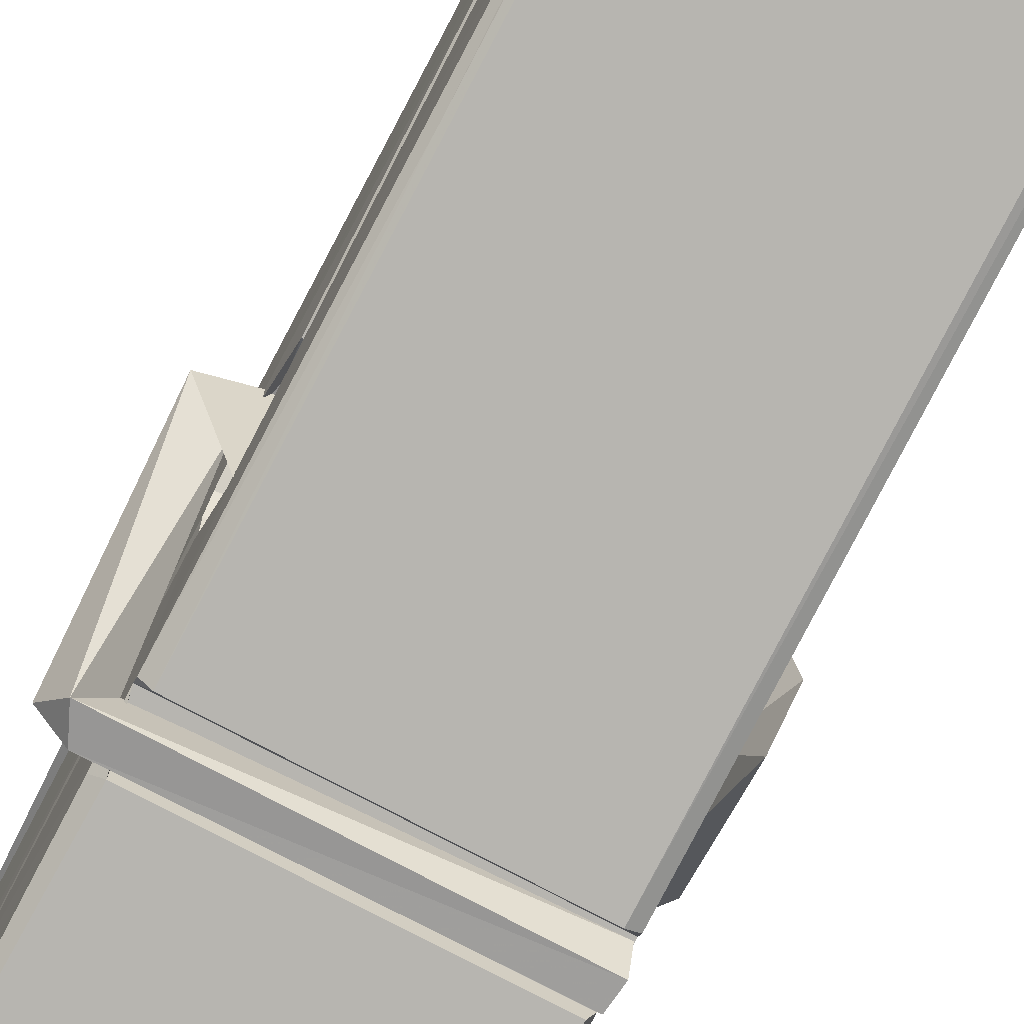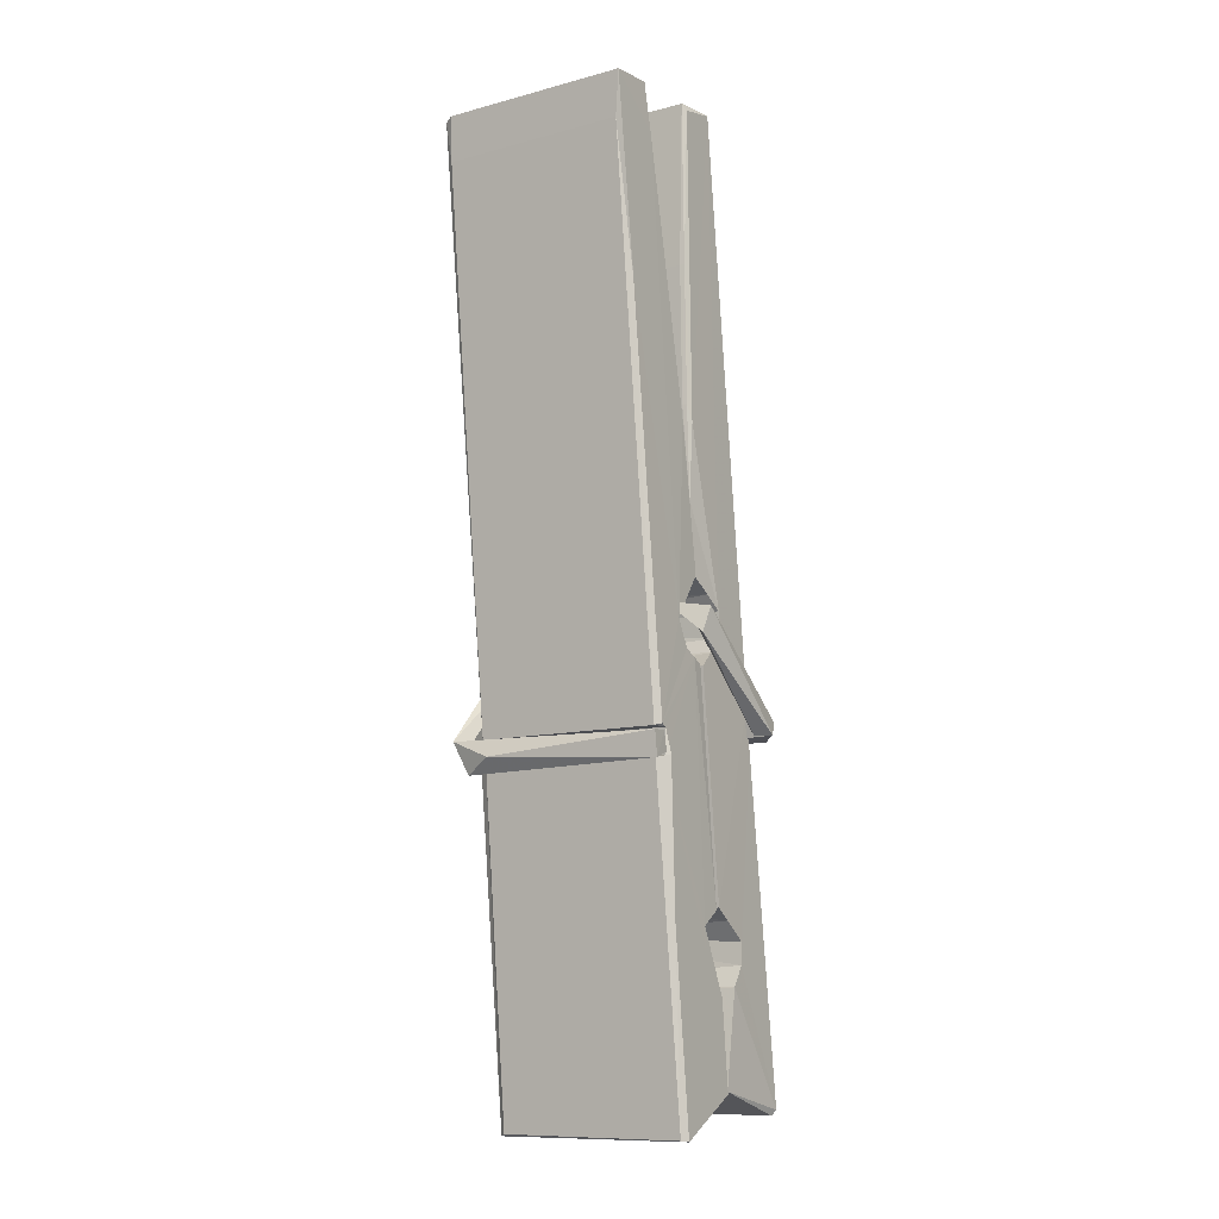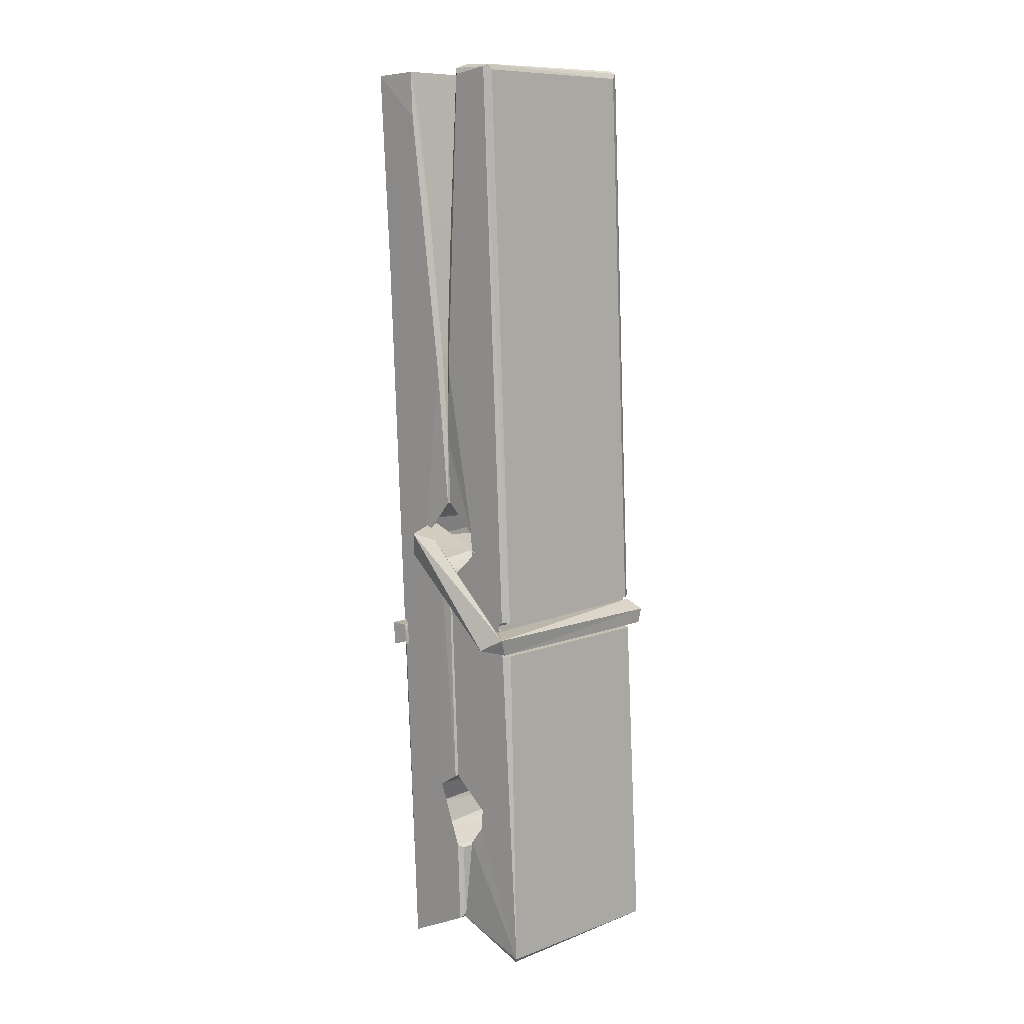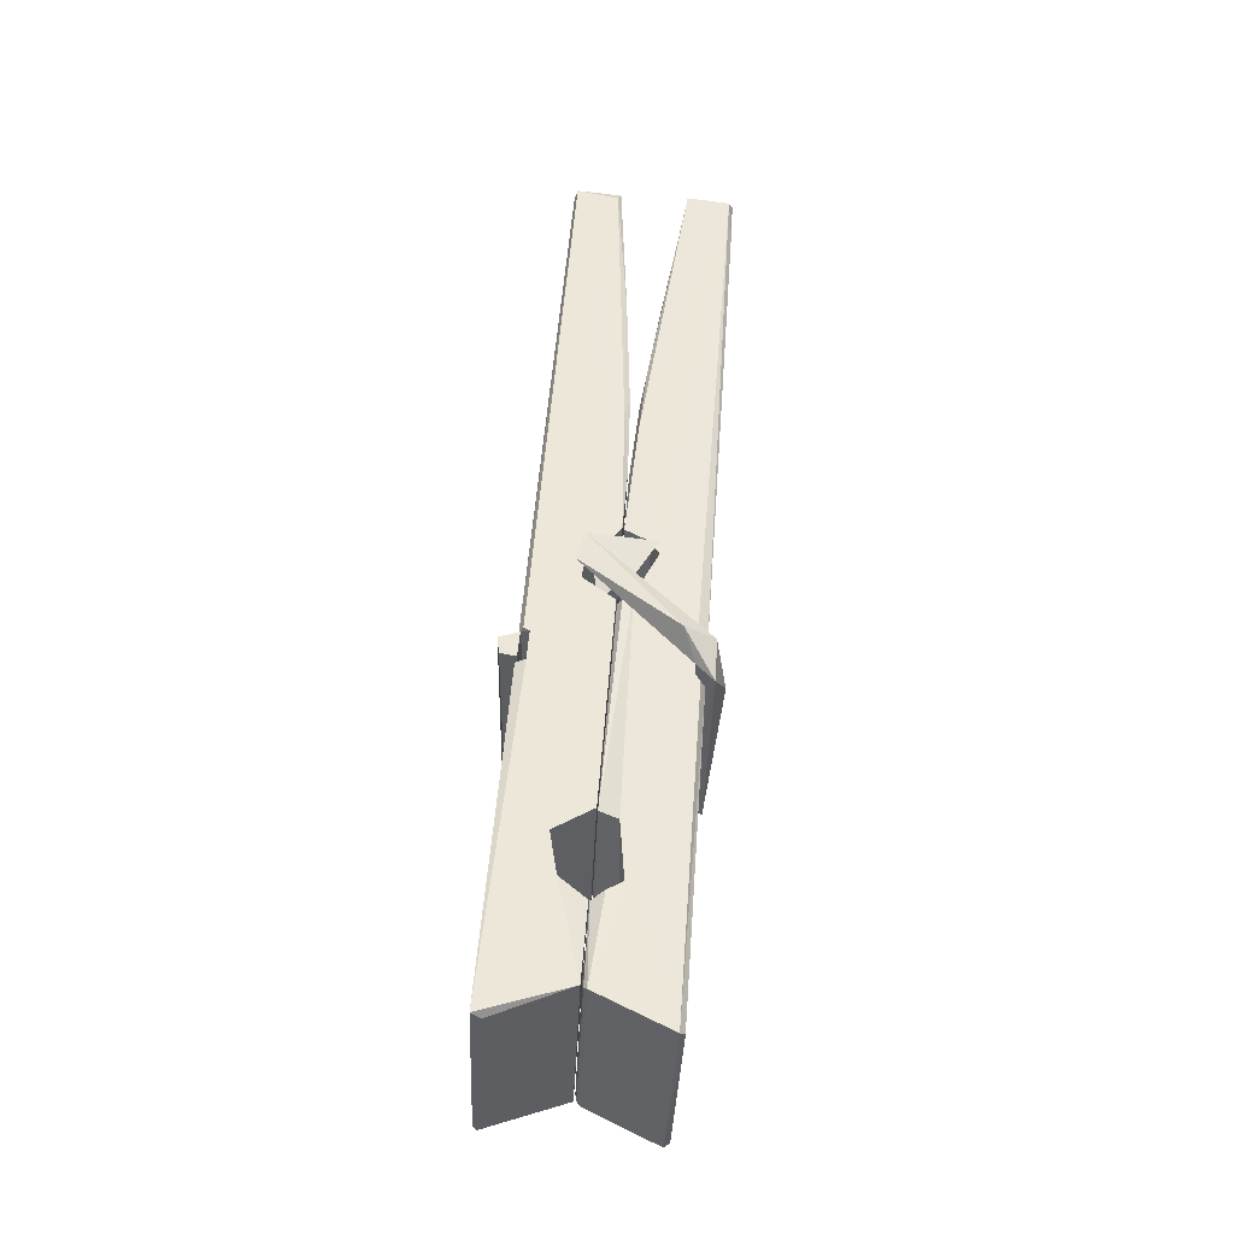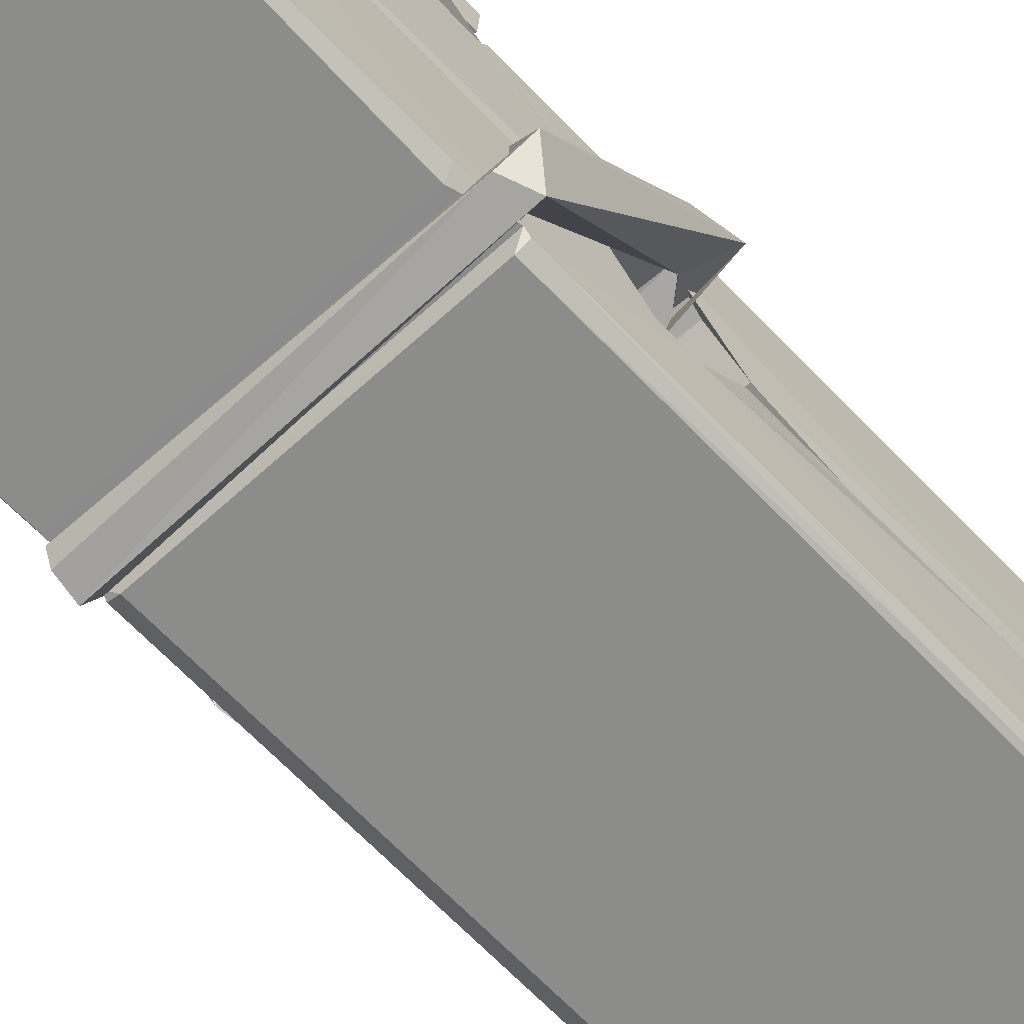
<metadata>
{"format":"obj","ext":"obj","renderer":"f3d","projection":"perspective","resolution":1024,"background":"white","views":[{"elev":-77.2,"azim":153.7,"up":"+Z"},{"elev":-8.3,"azim":33.6,"up":"+Y"},{"elev":11.7,"azim":135.1,"up":"+Y"},{"elev":-40.3,"azim":-92.0,"up":"+Y"},{"elev":-67.1,"azim":44.1,"up":"+Z"}]}
</metadata>
<code>
v 1.651 11.66 -5.714
v 1.814 11.7 -5.773
v 1.652 11.69 -5.774
v 1.656 11.7 -5.775
v 1.639 12.24 -5.73
v 1.641 12.32 -5.717
v 1.638 12.42 -5.7
v 1.643 12.21 -5.735
v 1.796 12.42 -5.699
v 1.637 12.41 -5.657
v 1.637 12.18 -5.736
v 1.63 12.45 -5.693
v 1.811 11.83 -5.764
v 1.644 11.94 -5.694
v 1.641 12.01 -5.741
v 1.648 11.76 -5.76
v 1.648 11.77 -5.748
v 1.647 11.82 -5.751
v 1.812 11.78 -5.746
v 1.807 11.8 -5.739
v 1.652 11.78 -5.741
v 1.806 12.05 -5.721
v 1.801 12.06 -5.726
v 1.64 12.06 -5.729
v 1.641 12.08 -5.748
v 1.804 12.08 -5.749
v 1.649 11.96 -5.689
v 1.791 12.42 -5.701
v 1.794 12.46 -5.694
v 1.797 12.21 -5.736
v 1.806 12.02 -5.732
v 1.805 12.01 -5.752
v 1.806 12.02 -5.742
v 1.806 11.83 -5.767
v 1.812 11.7 -5.775
v 1.809 11.7 -5.776
v 1.812 11.94 -5.699
v 1.651 11.94 -5.691
v 1.791 12.42 -5.658
v 1.793 12.32 -5.718
v 1.641 12.03 -5.721
v 1.65 11.83 -5.766
v 1.657 11.8 -5.737
v 1.812 11.77 -5.769
v 1.645 12.13 -5.744
v 1.799 12.14 -5.745
v 1.64 12.05 -5.722
v 1.631 12.45 -5.658
v 1.638 12.45 -5.655
v 1.795 12.45 -5.656
v 1.799 12.29 -5.67
v 1.808 11.96 -5.694
v 1.808 11.76 -5.772
v 1.815 11.67 -5.716
v 1.811 11.67 -5.711
v 1.656 11.66 -5.71
v 1.649 11.69 -5.772
v 1.801 12.2 -5.735
v 1.811 11.82 -5.747
v 1.646 12.01 -5.753
v 1.801 12.01 -5.754
v 1.808 11.96 -5.698
v 1.642 12.01 -5.749
v 1.809 11.94 -5.697
v 1.803 11.94 -5.692
v 1.653 11.76 -5.771
v 1.643 11.96 -5.697
v 1.644 11.94 -5.698
v 1.803 11.96 -5.69
v 1.633 12.46 -5.75
v 1.811 11.7 -5.777
v 1.64 12.21 -5.743
v 1.637 12.32 -5.745
v 1.795 12.45 -5.754
v 1.794 12.46 -5.786
v 1.801 12.2 -5.749
v 1.799 12.21 -5.745
v 1.796 12.33 -5.747
v 1.636 12.2 -5.748
v 1.646 11.83 -5.767
v 1.811 11.83 -5.768
v 1.812 11.77 -5.787
v 1.646 11.81 -5.798
v 1.645 11.95 -5.825
v 1.81 11.82 -5.789
v 1.644 12.04 -5.782
v 1.801 12.07 -5.772
v 1.647 12.07 -5.768
v 1.805 12.06 -5.78
v 1.64 12.08 -5.749
v 1.641 12.03 -5.778
v 1.806 12.03 -5.774
v 1.805 12.04 -5.781
v 1.802 12.08 -5.75
v 1.642 12.01 -5.754
v 1.635 12.45 -5.79
v 1.795 12.21 -5.744
v 1.811 11.79 -5.799
v 1.801 11.95 -5.826
v 1.799 12.17 -5.81
v 1.789 12.46 -5.791
v 1.788 12.46 -5.762
v 1.792 12.46 -5.751
v 1.792 12.33 -5.746
v 1.64 12.06 -5.778
v 1.811 11.81 -5.8
v 1.647 11.77 -5.792
v 1.649 11.69 -5.776
v 1.642 12.13 -5.745
v 1.8 12.14 -5.746
v 1.801 11.98 -5.824
v 1.629 12.46 -5.787
v 1.635 12.46 -5.784
v 1.792 12.46 -5.789
v 1.806 11.98 -5.82
v 1.807 11.95 -5.822
v 1.814 11.68 -5.846
v 1.656 11.67 -5.837
v 1.642 11.95 -5.817
v 1.63 12.45 -5.753
v 1.811 11.67 -5.842
v 1.648 11.98 -5.823
v 1.642 11.98 -5.82
v 1.806 12.01 -5.755
v 1.642 11.98 -5.815
v 1.653 11.76 -5.771
v 1.649 11.67 -5.845
v 1.806 11.98 -5.816
v 1.801 11.96 -5.818
v 1.643 11.98 -5.822
v 1.808 11.98 -5.816
v 1.816 11.96 -5.833
v 1.643 11.95 -5.824
v 1.83 11.96 -5.818
v 1.644 11.96 -5.837
v 1.642 11.97 -5.838
v 1.811 11.94 -5.683
v 1.809 11.94 -5.698
v 1.809 12.04 -5.738
v 1.624 11.96 -5.684
v 1.804 12.04 -5.789
v 1.794 12.06 -5.72
v 1.648 12.01 -5.766
v 1.64 12.06 -5.721
v 1.627 12.06 -5.776
v 1.628 12.04 -5.784
v 1.619 11.96 -5.707
v 1.639 12.02 -5.746
v 1.663 11.94 -5.675
v 1.639 11.93 -5.684
v 1.637 11.94 -5.698
v 1.809 11.96 -5.695
v 1.64 11.96 -5.687
v 1.81 11.96 -5.681
v 1.828 12.05 -5.73
v 1.824 12.03 -5.725
v 1.818 11.96 -5.809
v 1.822 11.97 -5.836
f 49 29 12
f 8 5 6
f 5 7 6
f 7 40 6
f 40 8 6
f 58 30 29
f 58 29 9
f 12 5 11
f 18 15 42
f 15 63 42
f 20 59 19
f 38 14 1
f 18 43 17
f 18 59 43
f 17 43 21
f 22 23 26
f 41 31 15
f 15 32 60
f 7 5 12
f 50 9 29
f 48 10 49
f 28 12 29
f 28 29 40
f 29 30 40
f 23 24 26
f 22 47 23
f 47 24 23
f 41 22 31
f 18 13 59
f 43 59 20
f 19 17 21
f 21 20 19
f 44 16 19
f 16 17 19
f 54 57 2
f 69 52 51
f 39 51 50
f 28 7 12
f 30 8 40
f 40 7 28
f 25 45 26
f 25 26 24
f 47 22 41
f 31 33 15
f 33 32 15
f 34 13 42
f 42 13 18
f 43 20 21
f 36 35 3
f 36 3 4
f 57 3 2
f 3 35 2
f 10 39 50
f 10 50 49
f 25 11 45
f 11 5 8
f 11 8 45
f 45 8 30
f 26 45 46
f 45 30 46
f 58 22 26
f 26 46 58
f 46 30 58
f 51 39 69
f 39 10 69
f 25 24 11
f 47 67 48
f 67 27 48
f 48 27 10
f 51 9 50
f 22 9 51
f 52 22 51
f 64 37 55
f 55 56 54
f 54 56 1
f 4 3 66
f 36 4 66
f 36 66 53
f 35 36 53
f 35 53 2
f 56 55 38
f 66 3 57
f 1 18 17
f 14 18 1
f 15 18 14
f 47 11 24
f 11 47 48
f 12 11 48
f 49 12 48
f 29 49 50
f 9 22 58
f 31 22 52
f 31 52 33
f 64 19 59
f 19 64 44
f 2 44 64
f 2 64 54
f 57 54 1
f 32 61 60
f 33 13 32
f 62 33 52
f 47 41 15
f 15 60 63
f 60 61 42
f 34 42 61
f 32 13 34
f 32 34 61
f 33 59 13
f 64 59 33
f 38 55 65
f 55 37 65
f 14 68 15
f 60 42 63
f 66 16 44
f 66 44 53
f 2 53 44
f 55 54 64
f 38 1 56
f 17 57 1
f 57 17 16
f 66 57 16
f 15 68 67
f 62 37 64
f 68 37 62
f 68 62 67
f 64 33 62
f 52 69 62
f 67 62 69
f 67 69 27
f 47 15 67
f 69 10 27
f 37 38 65
f 38 37 68
f 68 14 38
f 82 117 71
f 75 76 74
f 76 77 78
f 76 78 74
f 78 103 74
f 73 72 79
f 73 79 120
f 83 85 106
f 83 80 85
f 83 106 98
f 83 98 107
f 106 116 98
f 105 86 91
f 87 94 89
f 112 123 122
f 123 90 105
f 90 88 105
f 70 73 120
f 103 78 104
f 78 77 97
f 78 97 104
f 88 94 87
f 89 86 105
f 105 87 89
f 93 86 89
f 117 116 99
f 115 100 111
f 96 111 101
f 111 100 101
f 100 114 101
f 72 73 104
f 73 70 103
f 73 103 104
f 104 97 72
f 90 109 94
f 94 88 90
f 105 88 87
f 92 91 93
f 91 86 93
f 95 91 92
f 92 124 95
f 95 81 80
f 80 81 85
f 98 82 107
f 107 82 126
f 108 71 118
f 127 121 117
f 114 112 96
f 114 96 101
f 102 103 70
f 72 97 110
f 72 110 109
f 110 94 109
f 97 77 110
f 89 94 110
f 89 110 76
f 110 77 76
f 122 111 96
f 96 112 122
f 79 72 109
f 109 90 79
f 127 84 119
f 113 112 114
f 114 102 113
f 75 102 114
f 75 114 100
f 75 100 115
f 121 127 118
f 126 71 108
f 84 127 117
f 99 84 117
f 127 83 107
f 127 119 83
f 95 123 91
f 91 123 105
f 90 123 112
f 90 112 79
f 112 120 79
f 112 70 120
f 70 112 113
f 70 113 102
f 102 75 103
f 103 75 74
f 76 75 89
f 75 115 89
f 115 93 89
f 81 128 116
f 106 85 81
f 106 81 116
f 98 116 117
f 98 117 82
f 121 71 117
f 71 121 118
f 127 108 118
f 92 93 124
f 93 115 124
f 123 95 125
f 81 95 124
f 128 81 124
f 124 115 128
f 128 115 111
f 111 122 125
f 111 125 128
f 122 123 125
f 80 83 119
f 71 126 82
f 127 107 108
f 107 126 108
f 119 129 128
f 128 125 119
f 80 125 95
f 125 80 119
f 99 116 128
f 99 128 129
f 99 129 119
f 119 84 99
f 131 158 130
f 132 136 158
f 132 134 133
f 130 136 133
f 132 133 135
f 136 132 135
f 130 158 136
f 149 137 154
f 154 152 153
f 155 134 158
f 158 131 139
f 151 148 153
f 147 146 151
f 155 142 156
f 156 142 139
f 155 139 142
f 142 155 141
f 141 155 142
f 145 144 143
f 145 143 144
f 148 145 144
f 144 145 148
f 146 145 148
f 147 145 146
f 146 148 151
f 147 140 145
f 156 139 131
f 134 155 156
f 155 158 139
f 145 140 148
f 147 150 140
f 150 147 151
f 150 149 140
f 140 153 148
f 153 140 154
f 154 140 149
f 151 138 150
f 153 152 151
f 138 152 137
f 137 152 154
f 150 137 149
f 137 150 138
f 138 151 152
f 157 134 156
f 157 156 131
f 157 131 134
f 132 158 134
f 134 131 133
f 131 130 133
f 133 136 135
f 49 29 12
f 8 5 6
f 5 7 6
f 7 40 6
f 40 8 6
f 58 30 29
f 58 29 9
f 12 5 11
f 18 15 42
f 15 63 42
f 20 59 19
f 38 14 1
f 18 43 17
f 18 59 43
f 17 43 21
f 22 23 26
f 41 31 15
f 15 32 60
f 7 5 12
f 50 9 29
f 48 10 49
f 28 12 29
f 28 29 40
f 29 30 40
f 23 24 26
f 22 47 23
f 47 24 23
f 41 22 31
f 18 13 59
f 43 59 20
f 19 17 21
f 21 20 19
f 44 16 19
f 16 17 19
f 54 57 2
f 69 52 51
f 39 51 50
f 28 7 12
f 30 8 40
f 40 7 28
f 25 45 26
f 25 26 24
f 47 22 41
f 31 33 15
f 33 32 15
f 34 13 42
f 42 13 18
f 43 20 21
f 36 35 3
f 36 3 4
f 57 3 2
f 3 35 2
f 10 39 50
f 10 50 49
f 25 11 45
f 11 5 8
f 11 8 45
f 45 8 30
f 26 45 46
f 45 30 46
f 58 22 26
f 26 46 58
f 46 30 58
f 51 39 69
f 39 10 69
f 25 24 11
f 47 67 48
f 67 27 48
f 48 27 10
f 51 9 50
f 22 9 51
f 52 22 51
f 64 37 55
f 55 56 54
f 54 56 1
f 4 3 66
f 36 4 66
f 36 66 53
f 35 36 53
f 35 53 2
f 56 55 38
f 66 3 57
f 1 18 17
f 14 18 1
f 15 18 14
f 47 11 24
f 11 47 48
f 12 11 48
f 49 12 48
f 29 49 50
f 9 22 58
f 31 22 52
f 31 52 33
f 64 19 59
f 19 64 44
f 2 44 64
f 2 64 54
f 57 54 1
f 32 61 60
f 33 13 32
f 62 33 52
f 47 41 15
f 15 60 63
f 60 61 42
f 34 42 61
f 32 13 34
f 32 34 61
f 33 59 13
f 64 59 33
f 38 55 65
f 55 37 65
f 14 68 15
f 60 42 63
f 66 16 44
f 66 44 53
f 2 53 44
f 55 54 64
f 38 1 56
f 17 57 1
f 57 17 16
f 66 57 16
f 15 68 67
f 62 37 64
f 68 37 62
f 68 62 67
f 64 33 62
f 52 69 62
f 67 62 69
f 67 69 27
f 47 15 67
f 69 10 27
f 37 38 65
f 38 37 68
f 68 14 38
f 82 117 71
f 75 76 74
f 76 77 78
f 76 78 74
f 78 103 74
f 73 72 79
f 73 79 120
f 83 85 106
f 83 80 85
f 83 106 98
f 83 98 107
f 106 116 98
f 105 86 91
f 87 94 89
f 112 123 122
f 123 90 105
f 90 88 105
f 70 73 120
f 103 78 104
f 78 77 97
f 78 97 104
f 88 94 87
f 89 86 105
f 105 87 89
f 93 86 89
f 117 116 99
f 115 100 111
f 96 111 101
f 111 100 101
f 100 114 101
f 72 73 104
f 73 70 103
f 73 103 104
f 104 97 72
f 90 109 94
f 94 88 90
f 105 88 87
f 92 91 93
f 91 86 93
f 95 91 92
f 92 124 95
f 95 81 80
f 80 81 85
f 98 82 107
f 107 82 126
f 108 71 118
f 127 121 117
f 114 112 96
f 114 96 101
f 102 103 70
f 72 97 110
f 72 110 109
f 110 94 109
f 97 77 110
f 89 94 110
f 89 110 76
f 110 77 76
f 122 111 96
f 96 112 122
f 79 72 109
f 109 90 79
f 127 84 119
f 113 112 114
f 114 102 113
f 75 102 114
f 75 114 100
f 75 100 115
f 121 127 118
f 126 71 108
f 84 127 117
f 99 84 117
f 127 83 107
f 127 119 83
f 95 123 91
f 91 123 105
f 90 123 112
f 90 112 79
f 112 120 79
f 112 70 120
f 70 112 113
f 70 113 102
f 102 75 103
f 103 75 74
f 76 75 89
f 75 115 89
f 115 93 89
f 81 128 116
f 106 85 81
f 106 81 116
f 98 116 117
f 98 117 82
f 121 71 117
f 71 121 118
f 127 108 118
f 92 93 124
f 93 115 124
f 123 95 125
f 81 95 124
f 128 81 124
f 124 115 128
f 128 115 111
f 111 122 125
f 111 125 128
f 122 123 125
f 80 83 119
f 71 126 82
f 127 107 108
f 107 126 108
f 119 129 128
f 128 125 119
f 80 125 95
f 125 80 119
f 99 116 128
f 99 128 129
f 99 129 119
f 119 84 99
f 131 158 130
f 132 136 158
f 132 134 133
f 130 136 133
f 132 133 135
f 136 132 135
f 130 158 136
f 149 137 154
f 154 152 153
f 155 134 158
f 158 131 139
f 151 148 153
f 147 146 151
f 155 142 156
f 156 142 139
f 155 139 142
f 142 155 141
f 141 155 142
f 145 144 143
f 145 143 144
f 148 145 144
f 144 145 148
f 146 145 148
f 147 145 146
f 146 148 151
f 147 140 145
f 156 139 131
f 134 155 156
f 155 158 139
f 145 140 148
f 147 150 140
f 150 147 151
f 150 149 140
f 140 153 148
f 153 140 154
f 154 140 149
f 151 138 150
f 153 152 151
f 138 152 137
f 137 152 154
f 150 137 149
f 137 150 138
f 138 151 152
f 157 134 156
f 157 156 131
f 157 131 134
f 132 158 134
f 134 131 133
f 131 130 133
f 133 136 135

</code>
